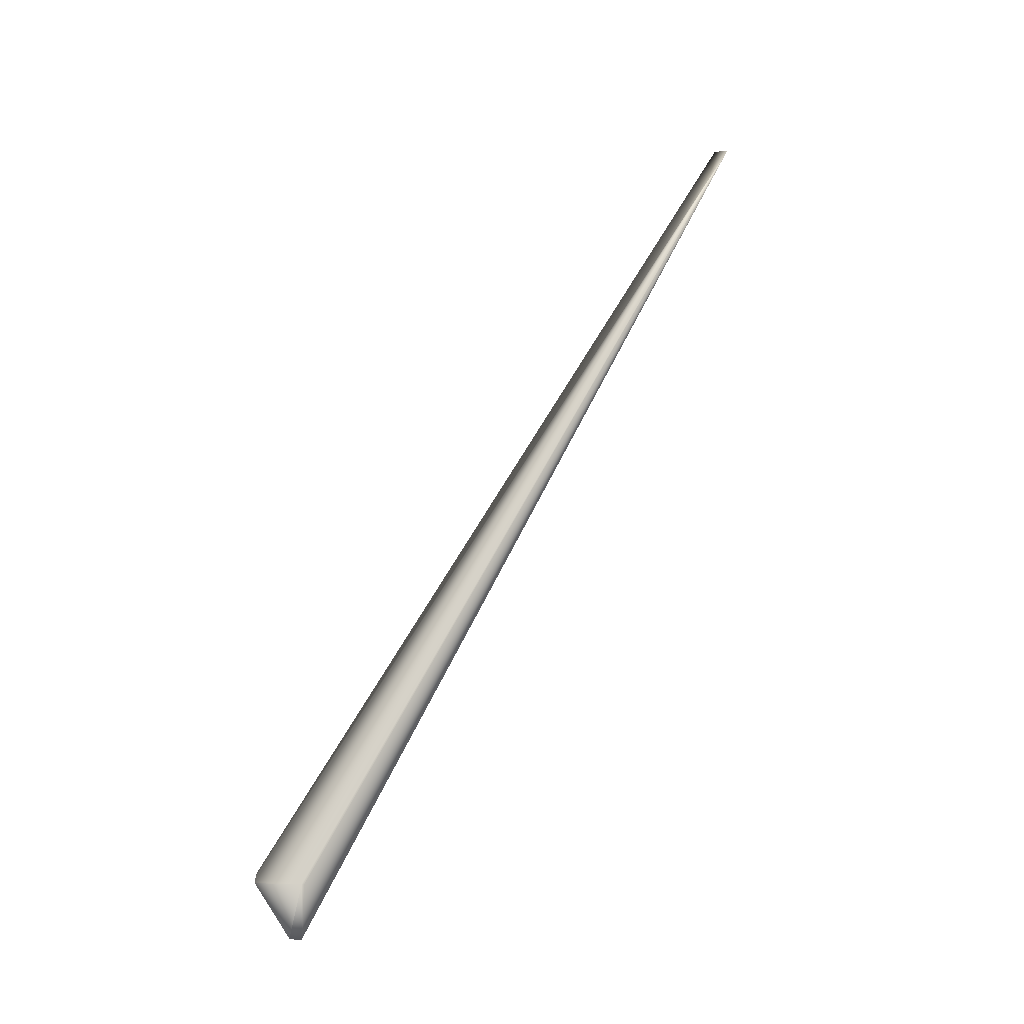
<metadata>
{"format":"obj","ext":"obj","renderer":"f3d","projection":"perspective","resolution":1024,"background":"white","views":[{"elev":-2.2,"azim":35.6,"up":"+Z"}]}
</metadata>
<code>
v 0.222 0.5569 0.8811
v -0.03621 0.07602 -0.002694
v 0.2216 0.5571 0.8812
v -0.04596 -0.02148 0.01142
v -0.04595 -0.02158 0.01128
v 0.2209 0.5574 0.8812
v -0.04594 -0.02167 0.01114
v -0.04593 -0.02176 0.011
v 0.2206 0.5575 0.8813
v -0.04592 -0.02186 0.01085
v 0.2202 0.5577 0.8813
v -0.04591 -0.02195 0.01071
v 0.2199 0.5579 0.8814
v -0.0459 -0.02204 0.01056
v 0.2195 0.558 0.8814
v -0.04589 -0.02213 0.01042
v 0.2192 0.5582 0.8814
v -0.04587 -0.02222 0.01028
v 0.2188 0.5583 0.8815
v -0.04586 -0.02231 0.01013
v 0.2185 0.5585 0.8815
v -0.04585 -0.0224 0.009989
v 0.2182 0.5586 0.8816
v -0.04584 -0.02249 0.009844
v 0.2178 0.5588 0.8816
v -0.04582 -0.02258 0.0097
v 0.2175 0.5589 0.8817
v -0.04581 -0.02267 0.009555
v 0.2171 0.5591 0.8817
v -0.0458 -0.02276 0.00941
v 0.2168 0.5592 0.8817
v -0.04578 -0.02284 0.009265
v 0.2164 0.5594 0.8818
v -0.04577 -0.02293 0.009119
v 0.2161 0.5596 0.8818
v -0.04576 -0.02302 0.008974
v 0.2158 0.5597 0.8819
v -0.04574 -0.0231 0.008828
v 0.2154 0.5599 0.8819
v -0.04573 -0.02319 0.008682
v 0.2151 0.56 0.8819
v -0.04571 -0.02327 0.008536
v 0.2147 0.5602 0.882
v -0.04569 -0.02336 0.00839
v 0.2144 0.5603 0.882
v -0.04568 -0.02344 0.008244
v 0.2141 0.5605 0.8821
v -0.04566 -0.02352 0.008098
v 0.2137 0.5606 0.8821
v -0.04565 -0.0236 0.007951
v 0.2134 0.5607 0.8822
v -0.04563 -0.02368 0.007805
v 0.2131 0.5609 0.8822
v -0.04561 -0.02377 0.007658
v 0.2127 0.561 0.8822
v -0.04559 -0.02385 0.007511
v 0.2124 0.5612 0.8823
v -0.04558 -0.02392 0.007364
v 0.2121 0.5613 0.8823
v -0.04556 -0.024 0.007217
v 0.2117 0.5615 0.8824
v -0.04554 -0.02408 0.007069
v 0.2114 0.5616 0.8824
v -0.04552 -0.02416 0.006922
v 0.2111 0.5618 0.8825
v -0.0455 -0.02424 0.006774
v 0.2107 0.5619 0.8825
v -0.04548 -0.02431 0.006627
v 0.2104 0.5621 0.8825
v -0.04546 -0.02439 0.006479
v 0.2101 0.5622 0.8826
v -0.04544 -0.02447 0.006331
v 0.2097 0.5623 0.8826
v -0.04542 -0.02454 0.006183
v 0.2094 0.5625 0.8827
v -0.0454 -0.02462 0.006035
v 0.2091 0.5626 0.8827
v -0.04538 -0.02469 0.005886
v 0.2088 0.5628 0.8828
v -0.04536 -0.02476 0.005738
v 0.2084 0.5629 0.8828
v -0.04533 -0.02484 0.005589
v 0.2081 0.563 0.8829
v -0.04531 -0.02491 0.005441
v 0.2078 0.5632 0.8829
v -0.04529 -0.02498 0.005292
v 0.2075 0.5633 0.8829
v -0.04527 -0.02505 0.005143
v 0.2071 0.5634 0.883
v -0.04524 -0.02512 0.004994
v 0.2068 0.5636 0.883
v -0.04522 -0.02519 0.004845
v 0.2065 0.5637 0.8831
v -0.04519 -0.02526 0.004696
v 0.2062 0.5638 0.8831
v -0.04517 -0.02533 0.004547
v 0.2058 0.564 0.8832
v -0.04515 -0.0254 0.004398
v 0.2055 0.5641 0.8832
v -0.04512 -0.02546 0.004248
v 0.2052 0.5642 0.8833
v -0.0451 -0.02553 0.004099
v 0.2049 0.5644 0.8833
v -0.04507 -0.02559 0.003952
v 0.2046 0.5645 0.8834
v -0.04505 -0.02566 0.003809
v 0.2043 0.5646 0.8834
v -0.04502 -0.02572 0.003668
v 0.204 0.5647 0.8834
v -0.045 -0.02577 0.00353
v 0.2037 0.5648 0.8835
v -0.04497 -0.02583 0.003395
v 0.2034 0.565 0.8835
v -0.04495 -0.02589 0.003263
v 0.2032 0.5651 0.8836
v -0.04492 -0.02594 0.003134
v 0.2029 0.5652 0.8836
v -0.0449 -0.02599 0.003008
v 0.2026 0.5653 0.8836
v -0.04488 -0.02604 0.002885
v 0.2024 0.5654 0.8837
v -0.04486 -0.02609 0.002765
v 0.2021 0.5655 0.8837
v -0.04483 -0.02614 0.002648
v 0.2019 0.5656 0.8837
v -0.04481 -0.02618 0.002533
v 0.2017 0.5657 0.8838
v -0.04479 -0.02623 0.002422
v 0.2014 0.5657 0.8838
v -0.04477 -0.02627 0.002314
v 0.2012 0.5658 0.8838
v -0.04475 -0.02631 0.002209
v 0.201 0.5659 0.8839
v -0.04473 -0.02635 0.002106
v 0.2008 0.566 0.8839
v -0.04471 -0.02639 0.002007
v 0.2006 0.5661 0.8839
v -0.04469 -0.02643 0.001911
v 0.2004 0.5661 0.884
v 0.000882 -0.001453 0
v 0.2002 0.5662 0.884
v 0.2 0.5663 0.884
v 0.1999 0.5664 0.8841
v 0.1997 0.5664 0.8841
v 0.1995 0.5665 0.8841
v 0.1994 0.5665 0.8841
v 0.1992 0.5666 0.8841
v 0.1991 0.5666 0.8842
v 0.199 0.5667 0.8842
v 0.1988 0.5667 0.8842
v 0.1987 0.5668 0.8842
v 0.1986 0.5668 0.8842
v 0.1985 0.5669 0.8843
v 0.1984 0.5669 0.8843
v 0.1983 0.567 0.8843
v 0.1982 0.567 0.8843
v 0.1981 0.567 0.8843
v 0.198 0.5671 0.8843
v 0.1979 0.5671 0.8843
v 0.1979 0.5671 0.8844
v 0.1978 0.5671 0.8844
v 0.1978 0.5672 0.8844
v 0.1977 0.5672 0.8844
v 0.1977 0.5672 0.8844
v 0.1975 0.5672 0.8844
v -0.001451 0.001461 -0.06042
v 0.002354 0.00143 -2.2e-05
v 0.002282 0.001356 0.000732
v -0.0112 -0.007423 -0.05899
v -0.03632 0.07597 -0.002615
v -0.01106 -0.007318 -0.05903
v 0.2213 0.5572 0.8812
v -0.01092 -0.007213 -0.05907
v -0.01078 -0.007107 -0.0591
v -0.01065 -0.007001 -0.05914
v -0.01051 -0.006895 -0.05918
v -0.01037 -0.006788 -0.05922
v -0.01023 -0.00668 -0.05925
v -0.0101 -0.006572 -0.05929
v -0.009962 -0.006464 -0.05932
v -0.009826 -0.006355 -0.05936
v -0.00969 -0.006245 -0.05939
v -0.009555 -0.006136 -0.05942
v -0.009419 -0.006025 -0.05946
v -0.009284 -0.005915 -0.05949
v -0.009148 -0.005804 -0.05952
v -0.009013 -0.005692 -0.05955
v -0.008878 -0.00558 -0.05958
v -0.008744 -0.005468 -0.05961
v -0.008609 -0.005355 -0.05964
v -0.008475 -0.005242 -0.05967
v -0.008341 -0.005128 -0.0597
v -0.008207 -0.005014 -0.05973
v -0.008073 -0.0049 -0.05976
v -0.00794 -0.004785 -0.05978
v -0.007806 -0.00467 -0.05981
v -0.007673 -0.004554 -0.05984
v -0.00754 -0.004438 -0.05986
v -0.007407 -0.004322 -0.05989
v -0.007275 -0.004205 -0.05991
v -0.007142 -0.004087 -0.05994
v -0.00701 -0.00397 -0.05996
v -0.006878 -0.003852 -0.05998
v -0.006746 -0.003734 -0.06
v -0.006615 -0.003615 -0.06003
v -0.006483 -0.003496 -0.06005
v -0.006352 -0.003376 -0.06007
v -0.006221 -0.003257 -0.06009
v -0.00609 -0.003136 -0.06011
v -0.005959 -0.003016 -0.06012
v -0.005829 -0.002895 -0.06014
v -0.005699 -0.002774 -0.06016
v -0.005569 -0.002652 -0.06018
v -0.005439 -0.00253 -0.06019
v -0.005309 -0.002408 -0.06021
v -0.005179 -0.002286 -0.06023
v -0.00505 -0.002163 -0.06024
v -0.004921 -0.002039 -0.06026
v -0.004792 -0.001916 -0.06027
v -0.004664 -0.001792 -0.06028
v -0.004535 -0.001668 -0.06029
v -0.00441 -0.001546 -0.0603
v -0.004287 -0.001426 -0.06032
v -0.004166 -0.001309 -0.06033
v -0.004049 -0.001194 -0.06033
v -0.003934 -0.00108 -0.06034
v -0.003822 -0.00097 -0.06035
v -0.003713 -0.000861 -0.06036
v -0.003606 -0.000755 -0.06037
v -0.003502 -0.000651 -0.06037
v -0.003401 -0.00055 -0.06038
v -0.003302 -0.000451 -0.06038
v -0.003206 -0.000354 -0.06039
v -0.003113 -0.00026 -0.06039
v -0.003022 -0.000168 -0.0604
v -0.002934 -7.8e-05 -0.0604
v -0.002848 9e-06 -0.0604
v -0.002765 9.3e-05 -0.06041
v -0.002685 0.000175 -0.06041
v -0.002607 0.000255 -0.06041
v -0.002532 0.000332 -0.06041
v -0.00246 0.000407 -0.06041
v -0.00239 0.000479 -0.06042
v -0.002322 0.000549 -0.06042
v -0.002257 0.000616 -0.06042
v -0.002195 0.000681 -0.06042
v -0.002135 0.000743 -0.06042
v -0.002078 0.000802 -0.06042
v -0.002023 0.000859 -0.06042
v -0.001971 0.000914 -0.06042
v -0.001921 0.000966 -0.06042
v -0.001874 0.001015 -0.06042
v -0.00183 0.001062 -0.06042
v -0.001788 0.001106 -0.06042
v -0.001748 0.001148 -0.06042
v -0.001711 0.001187 -0.06042
v -0.001676 0.001223 -0.06042
v -0.001644 0.001257 -0.06042
v -0.001614 0.001288 -0.06042
v -0.001587 0.001317 -0.06042
v -0.001562 0.001343 -0.06042
v -0.00154 0.001367 -0.06042
v -0.00152 0.001388 -0.06042
v -0.001503 0.001406 -0.06042
v 0.1976 0.5672 0.8844
v -0.001488 0.001422 -0.06042
v 0.1976 0.5672 0.8844
v -0.001476 0.001435 -0.06042
v 0.1976 0.5672 0.8844
v -0.001466 0.001445 -0.06042
v -0.001459 0.001453 -0.06042
v -0.03643 0.07592 -0.002536
v -0.03654 0.07587 -0.002457
v -0.03665 0.07582 -0.002378
v -0.03676 0.07577 -0.002299
v -0.03687 0.07572 -0.00222
v -0.03698 0.07567 -0.002142
v -0.03709 0.07562 -0.002064
v -0.0372 0.07556 -0.001985
v -0.03731 0.07551 -0.001907
v -0.03742 0.07546 -0.001829
v -0.03753 0.07541 -0.001752
v -0.03764 0.07536 -0.001674
v -0.03775 0.0753 -0.001597
v -0.03785 0.07525 -0.001519
v -0.03796 0.0752 -0.001442
v -0.03807 0.07515 -0.001365
v -0.03818 0.07509 -0.001288
v -0.03828 0.07504 -0.001212
v -0.03839 0.07499 -0.001135
v -0.03849 0.07493 -0.001059
v -0.0386 0.07488 -0.000983
v -0.0387 0.07483 -0.000907
v -0.03881 0.07477 -0.000831
v -0.03891 0.07472 -0.000755
v -0.03902 0.07467 -0.000679
v -0.03912 0.07461 -0.000604
v -0.03922 0.07456 -0.000529
v -0.03933 0.0745 -0.000453
v -0.03943 0.07445 -0.000378
v -0.03953 0.07439 -0.000304
v -0.03963 0.07434 -0.000229
v -0.03974 0.07429 -0.000154
v -0.03984 0.07423 -8e-05
v -0.03994 0.07418 -6e-06
v -0.04004 0.07412 6.8e-05
v -0.04014 0.07406 0.000142
v -0.04024 0.07401 0.000216
v -0.04034 0.07395 0.000289
v -0.04044 0.0739 0.000362
v -0.04054 0.07384 0.000436
v -0.04064 0.07379 0.000509
v -0.04074 0.07373 0.000582
v -0.04083 0.07367 0.000654
v -0.04093 0.07362 0.000727
v -0.04103 0.07356 0.000799
v -0.04113 0.0735 0.000871
v -0.04122 0.07345 0.000943
v -0.04132 0.07339 0.001015
v -0.04141 0.07333 0.001087
v -0.04151 0.07328 0.001157
v -0.0416 0.07322 0.001225
v -0.04169 0.07317 0.001292
v -0.04177 0.07311 0.001358
v -0.04186 0.07306 0.001421
v -0.04194 0.07301 0.001484
v -0.04202 0.07296 0.001544
v -0.0421 0.07291 0.001604
v -0.04217 0.07287 0.001661
v -0.04225 0.07282 0.001717
v -0.04232 0.07278 0.001772
v -0.04239 0.07273 0.001825
v -0.04246 0.07269 0.001877
v -0.04252 0.07265 0.001927
v -0.04259 0.07261 0.001975
v -0.04265 0.07257 0.002023
v -0.04271 0.07253 0.002068
v -0.04277 0.07249 0.002113
v -0.04282 0.07245 0.002155
v -0.04288 0.07242 0.002197
v -0.04293 0.07238 0.002237
v -0.04298 0.07235 0.002275
v -0.04303 0.07232 0.002312
v -0.04307 0.07229 0.002348
v -0.04312 0.07226 0.002382
v -0.04316 0.07223 0.002415
v -0.0432 0.0722 0.002446
v -0.04324 0.07218 0.002476
v -0.04328 0.07215 0.002505
v -0.04331 0.07213 0.002532
v -0.04334 0.07211 0.002558
v -0.04338 0.07208 0.002582
v -0.04341 0.07207 0.002605
v -0.04343 0.07205 0.002627
v -0.04346 0.07203 0.002647
v -0.04348 0.07201 0.002666
v -0.04351 0.072 0.002684
v -0.04353 0.07198 0.0027
v -0.04355 0.07197 0.002715
v -0.04356 0.07196 0.002728
v -0.04358 0.07195 0.00274
v -0.04359 0.07194 0.002751
v -0.04361 0.07193 0.002761
v -0.04362 0.07192 0.002769
v -0.04362 0.07192 0.002775
v -0.04363 0.07191 0.002781
v -0.04364 0.07191 0.002785
v -0.04364 0.0719 0.002789
v -0.04438 -0.02696 0.000415
v -0.04467 -0.02646 0.001817
v -0.04466 -0.02649 0.001727
v -0.04464 -0.02653 0.001639
v -0.04462 -0.02656 0.001555
v -0.0446 -0.02659 0.001474
v -0.04459 -0.02661 0.001395
v -0.04457 -0.02664 0.00132
v -0.04456 -0.02667 0.001248
v -0.04454 -0.02669 0.001178
v -0.04453 -0.02672 0.001112
v -0.04452 -0.02674 0.001048
v -0.0445 -0.02676 0.000988
v -0.04449 -0.02678 0.000931
v -0.04448 -0.0268 0.000876
v -0.04447 -0.02682 0.000825
v -0.04446 -0.02683 0.000777
v -0.04445 -0.02685 0.000732
v -0.04444 -0.02686 0.000689
v -0.04443 -0.02688 0.00065
v -0.04442 -0.02689 0.000614
v -0.04442 -0.0269 0.000581
v -0.04441 -0.02691 0.000551
v -0.04441 -0.02692 0.000523
v -0.0444 -0.02693 0.000499
v -0.0444 -0.02694 0.000478
v -0.04439 -0.02694 0.00046
v -0.04439 -0.02695 0.000445
v -0.04439 -0.02695 0.000433
v -0.04438 -0.02695 0.000424
v -0.001454 0.001458 -0.06042
v -0.04438 -0.02696 0.000418
f 1 2 3
f 1 4 5
f 1 3 6
f 1 5 7
f 1 7 8
f 1 6 9
f 1 8 10
f 1 9 11
f 1 10 12
f 1 11 13
f 1 12 14
f 1 13 15
f 1 14 16
f 1 15 17
f 1 16 18
f 1 17 19
f 1 18 20
f 1 19 21
f 1 20 22
f 1 21 23
f 1 22 24
f 1 23 25
f 1 24 26
f 1 25 27
f 1 26 28
f 1 27 29
f 1 28 30
f 1 29 31
f 1 30 32
f 1 31 33
f 1 32 34
f 1 33 35
f 1 34 36
f 1 35 37
f 1 36 38
f 1 37 39
f 1 38 40
f 1 39 41
f 1 40 42
f 1 41 43
f 1 42 44
f 1 43 45
f 1 44 46
f 1 45 47
f 1 46 48
f 1 47 49
f 1 48 50
f 1 49 51
f 1 50 52
f 1 51 53
f 1 52 54
f 1 53 55
f 1 54 56
f 1 55 57
f 1 56 58
f 1 57 59
f 1 58 60
f 1 59 61
f 1 60 62
f 1 61 63
f 1 62 64
f 1 63 65
f 1 64 66
f 1 65 67
f 1 66 68
f 1 67 69
f 1 68 70
f 1 69 71
f 1 70 72
f 1 71 73
f 1 72 74
f 1 73 75
f 1 74 76
f 1 75 77
f 1 76 78
f 1 77 79
f 1 78 80
f 1 79 81
f 1 80 82
f 1 81 83
f 1 82 84
f 1 83 85
f 1 84 86
f 1 85 87
f 1 86 88
f 1 87 89
f 1 88 90
f 1 89 91
f 1 90 92
f 1 91 93
f 1 92 94
f 1 93 95
f 1 94 96
f 1 95 97
f 1 96 98
f 1 97 99
f 1 98 100
f 1 99 101
f 1 100 102
f 1 101 103
f 1 102 104
f 1 103 105
f 1 104 106
f 1 105 107
f 1 106 108
f 1 107 109
f 1 108 110
f 1 109 111
f 1 110 112
f 1 111 113
f 1 112 114
f 1 113 115
f 1 114 116
f 1 115 117
f 1 116 118
f 1 117 119
f 1 118 120
f 1 119 121
f 1 120 122
f 1 121 123
f 1 122 124
f 1 123 125
f 1 124 126
f 1 125 127
f 1 126 128
f 1 127 129
f 1 128 130
f 1 129 131
f 1 130 132
f 1 131 133
f 1 132 134
f 1 133 135
f 1 134 136
f 1 135 137
f 1 136 138
f 1 137 139
f 1 138 140
f 1 139 141
f 1 141 142
f 1 142 143
f 1 143 144
f 1 144 145
f 1 145 146
f 1 146 147
f 1 147 148
f 1 148 149
f 1 149 150
f 1 150 151
f 1 151 152
f 1 152 153
f 1 153 154
f 1 154 155
f 1 155 156
f 1 156 157
f 1 157 158
f 1 158 159
f 1 159 160
f 1 160 161
f 1 161 162
f 1 162 163
f 1 163 164
f 1 164 165
f 1 165 4
f 1 166 2
f 1 167 166
f 1 168 167
f 1 140 168
f 2 169 170
f 2 170 165
f 2 171 169
f 2 172 3
f 2 173 171
f 2 6 172
f 2 174 173
f 2 9 6
f 2 175 174
f 2 11 9
f 2 176 175
f 2 13 11
f 2 177 176
f 2 15 13
f 2 178 177
f 2 17 15
f 2 179 178
f 2 19 17
f 2 180 179
f 2 21 19
f 2 181 180
f 2 23 21
f 2 182 181
f 2 25 23
f 2 183 182
f 2 27 25
f 2 184 183
f 2 29 27
f 2 185 184
f 2 31 29
f 2 186 185
f 2 33 31
f 2 187 186
f 2 35 33
f 2 188 187
f 2 37 35
f 2 189 188
f 2 39 37
f 2 190 189
f 2 41 39
f 2 191 190
f 2 43 41
f 2 192 191
f 2 45 43
f 2 193 192
f 2 47 45
f 2 194 193
f 2 49 47
f 2 195 194
f 2 51 49
f 2 196 195
f 2 53 51
f 2 197 196
f 2 55 53
f 2 198 197
f 2 57 55
f 2 199 198
f 2 59 57
f 2 200 199
f 2 61 59
f 2 201 200
f 2 63 61
f 2 202 201
f 2 65 63
f 2 203 202
f 2 67 65
f 2 204 203
f 2 69 67
f 2 205 204
f 2 71 69
f 2 206 205
f 2 73 71
f 2 207 206
f 2 75 73
f 2 208 207
f 2 77 75
f 2 209 208
f 2 79 77
f 2 210 209
f 2 81 79
f 2 211 210
f 2 83 81
f 2 212 211
f 2 85 83
f 2 213 212
f 2 87 85
f 2 214 213
f 2 89 87
f 2 215 214
f 2 91 89
f 2 216 215
f 2 93 91
f 2 217 216
f 2 95 93
f 2 218 217
f 2 97 95
f 2 219 218
f 2 99 97
f 2 220 219
f 2 101 99
f 2 221 220
f 2 103 101
f 2 222 221
f 2 105 103
f 2 223 222
f 2 107 105
f 2 224 223
f 2 109 107
f 2 225 224
f 2 111 109
f 2 226 225
f 2 113 111
f 2 227 226
f 2 115 113
f 2 228 227
f 2 117 115
f 2 229 228
f 2 119 117
f 2 230 229
f 2 121 119
f 2 231 230
f 2 123 121
f 2 232 231
f 2 125 123
f 2 233 232
f 2 127 125
f 2 234 233
f 2 129 127
f 2 235 234
f 2 131 129
f 2 236 235
f 2 133 131
f 2 237 236
f 2 135 133
f 2 238 237
f 2 137 135
f 2 239 238
f 2 139 137
f 2 240 239
f 2 141 139
f 2 241 240
f 2 142 141
f 2 242 241
f 2 143 142
f 2 243 242
f 2 144 143
f 2 244 243
f 2 145 144
f 2 245 244
f 2 146 145
f 2 246 245
f 2 147 146
f 2 247 246
f 2 148 147
f 2 248 247
f 2 149 148
f 2 249 248
f 2 150 149
f 2 250 249
f 2 151 150
f 2 251 250
f 2 152 151
f 2 252 251
f 2 153 152
f 2 253 252
f 2 154 153
f 2 254 253
f 2 155 154
f 2 255 254
f 2 156 155
f 2 256 255
f 2 157 156
f 2 257 256
f 2 158 157
f 2 258 257
f 2 159 158
f 2 259 258
f 2 160 159
f 2 260 259
f 2 161 160
f 2 261 260
f 2 162 161
f 2 262 261
f 2 163 162
f 2 263 262
f 2 164 163
f 2 264 263
f 2 265 164
f 2 266 264
f 2 267 265
f 2 268 266
f 2 269 267
f 2 270 268
f 2 271 270
f 2 165 269
f 2 166 271
f 169 171 140
f 169 272 170
f 169 273 272
f 169 274 273
f 169 275 274
f 169 276 275
f 169 277 276
f 169 278 277
f 169 279 278
f 169 280 279
f 169 281 280
f 169 282 281
f 169 283 282
f 169 284 283
f 169 285 284
f 169 286 285
f 169 287 286
f 169 288 287
f 169 289 288
f 169 290 289
f 169 291 290
f 169 292 291
f 169 293 292
f 169 294 293
f 169 295 294
f 169 296 295
f 169 297 296
f 169 298 297
f 169 299 298
f 169 300 299
f 169 301 300
f 169 302 301
f 169 303 302
f 169 304 303
f 169 305 304
f 169 306 305
f 169 307 306
f 169 308 307
f 169 309 308
f 169 310 309
f 169 311 310
f 169 312 311
f 169 313 312
f 169 314 313
f 169 315 314
f 169 316 315
f 169 317 316
f 169 318 317
f 169 319 318
f 169 320 319
f 169 321 320
f 169 322 321
f 169 323 322
f 169 324 323
f 169 325 324
f 169 326 325
f 169 327 326
f 169 328 327
f 169 329 328
f 169 330 329
f 169 331 330
f 169 332 331
f 169 333 332
f 169 334 333
f 169 335 334
f 169 336 335
f 169 337 336
f 169 338 337
f 169 339 338
f 169 340 339
f 169 341 340
f 169 342 341
f 169 343 342
f 169 344 343
f 169 345 344
f 169 346 345
f 169 347 346
f 169 348 347
f 169 349 348
f 169 350 349
f 169 351 350
f 169 352 351
f 169 353 352
f 169 354 353
f 169 355 354
f 169 356 355
f 169 357 356
f 169 358 357
f 169 359 358
f 169 360 359
f 169 361 360
f 169 362 361
f 169 363 362
f 169 364 363
f 169 365 364
f 169 366 365
f 169 367 366
f 169 368 367
f 169 369 368
f 169 140 369
f 4 165 368
f 4 368 5
f 3 172 6
f 170 272 165
f 171 173 140
f 5 368 7
f 272 273 165
f 173 174 140
f 7 368 8
f 273 274 165
f 174 175 140
f 8 368 10
f 274 275 165
f 175 176 140
f 10 368 12
f 275 276 165
f 176 177 140
f 12 368 14
f 276 277 165
f 177 178 140
f 14 368 16
f 277 278 165
f 178 179 140
f 16 368 18
f 278 279 165
f 179 180 140
f 18 368 20
f 279 280 165
f 180 181 140
f 20 368 22
f 280 281 165
f 181 182 140
f 22 368 24
f 281 282 165
f 182 183 140
f 24 368 26
f 282 283 165
f 183 184 140
f 26 368 28
f 283 284 165
f 184 185 140
f 28 368 30
f 284 285 165
f 185 186 140
f 30 368 32
f 285 286 165
f 186 187 140
f 32 368 34
f 286 287 165
f 187 188 140
f 34 368 36
f 287 288 165
f 188 189 140
f 36 368 38
f 288 289 165
f 189 190 140
f 38 368 40
f 289 290 165
f 190 191 140
f 40 368 42
f 290 291 165
f 191 192 140
f 42 368 44
f 291 292 165
f 192 193 140
f 44 368 46
f 292 293 165
f 193 194 140
f 46 368 48
f 293 294 165
f 194 195 140
f 48 368 50
f 294 295 165
f 195 196 140
f 50 368 52
f 295 296 165
f 196 197 140
f 52 368 54
f 296 297 165
f 197 198 140
f 54 368 56
f 297 298 165
f 198 199 140
f 56 368 58
f 298 299 165
f 199 200 140
f 58 368 60
f 299 300 165
f 200 201 140
f 60 368 62
f 300 301 165
f 201 202 140
f 62 368 64
f 301 302 165
f 202 203 140
f 64 368 66
f 302 303 165
f 203 204 140
f 66 368 68
f 303 304 165
f 204 205 140
f 68 368 70
f 304 305 165
f 205 206 140
f 70 368 72
f 305 306 165
f 206 207 140
f 72 368 74
f 306 307 165
f 207 208 140
f 74 368 76
f 307 308 165
f 208 209 140
f 76 368 78
f 308 309 165
f 209 210 140
f 78 368 80
f 309 310 165
f 210 211 140
f 80 368 82
f 310 311 165
f 211 212 140
f 82 368 84
f 311 312 165
f 212 213 140
f 84 368 86
f 312 313 165
f 213 214 140
f 86 368 88
f 313 314 165
f 214 215 140
f 88 368 90
f 314 315 165
f 215 216 140
f 90 368 92
f 315 316 165
f 216 217 140
f 92 368 94
f 316 317 165
f 217 218 140
f 94 368 96
f 317 318 165
f 218 219 140
f 96 368 98
f 318 319 165
f 219 220 140
f 98 368 100
f 319 320 165
f 220 221 140
f 100 368 102
f 320 321 165
f 221 222 140
f 102 368 104
f 321 322 165
f 222 223 140
f 104 368 106
f 322 323 165
f 223 224 140
f 106 368 108
f 323 324 165
f 224 225 140
f 108 368 110
f 324 325 165
f 225 226 140
f 110 368 112
f 325 326 165
f 226 227 140
f 112 368 114
f 326 327 165
f 227 228 140
f 114 368 116
f 327 328 165
f 228 229 140
f 116 368 118
f 328 329 165
f 229 230 140
f 118 368 120
f 329 330 165
f 230 231 140
f 120 368 122
f 330 331 165
f 231 232 140
f 122 368 124
f 331 332 165
f 232 233 140
f 124 368 126
f 332 333 165
f 233 234 140
f 126 368 128
f 333 334 165
f 234 235 140
f 128 368 130
f 334 335 165
f 235 236 140
f 130 368 132
f 335 336 165
f 236 237 140
f 132 368 134
f 336 337 165
f 237 238 140
f 134 368 136
f 337 338 165
f 238 239 140
f 136 368 138
f 338 339 165
f 239 240 140
f 138 370 140
f 138 368 370
f 339 340 165
f 240 241 140
f 370 371 140
f 370 368 371
f 340 341 165
f 241 242 140
f 371 372 140
f 371 368 372
f 341 342 165
f 242 243 140
f 372 373 140
f 372 368 373
f 342 343 165
f 243 244 140
f 373 374 140
f 373 368 374
f 343 344 165
f 244 245 140
f 374 375 140
f 374 368 375
f 344 345 165
f 245 246 140
f 375 376 140
f 375 368 376
f 345 346 165
f 246 247 140
f 376 377 140
f 376 368 377
f 346 347 165
f 247 248 140
f 377 378 140
f 377 368 378
f 347 348 165
f 248 249 140
f 378 379 140
f 378 368 379
f 348 349 165
f 249 250 140
f 379 380 140
f 379 368 380
f 349 350 165
f 250 251 140
f 380 381 140
f 380 368 381
f 350 351 165
f 251 252 140
f 381 382 140
f 381 368 382
f 351 352 165
f 252 253 140
f 382 383 140
f 382 368 383
f 352 353 165
f 253 254 140
f 383 384 140
f 383 368 384
f 353 354 165
f 254 255 140
f 384 385 140
f 384 368 385
f 354 355 165
f 255 256 140
f 385 386 140
f 385 368 386
f 355 356 165
f 256 257 140
f 386 387 140
f 386 368 387
f 356 357 165
f 257 258 140
f 387 388 140
f 387 368 388
f 357 358 165
f 258 259 140
f 388 389 140
f 388 368 389
f 358 359 165
f 259 260 140
f 389 390 140
f 389 368 390
f 359 360 165
f 260 261 140
f 390 391 140
f 390 368 391
f 360 361 165
f 261 262 140
f 391 392 140
f 391 368 392
f 361 362 165
f 262 263 140
f 392 393 140
f 392 368 393
f 362 363 165
f 263 264 140
f 393 394 140
f 393 368 394
f 164 265 165
f 363 364 165
f 264 266 140
f 394 395 140
f 394 368 395
f 265 267 165
f 364 365 165
f 266 268 140
f 395 396 140
f 395 368 396
f 267 269 165
f 365 366 165
f 268 270 140
f 396 397 140
f 396 368 397
f 366 367 165
f 270 271 140
f 397 398 140
f 397 368 398
f 367 368 165
f 271 399 140
f 271 166 399
f 398 400 140
f 398 368 369
f 398 369 400
f 399 166 140
f 400 369 140
f 166 167 140
f 167 168 140

</code>
